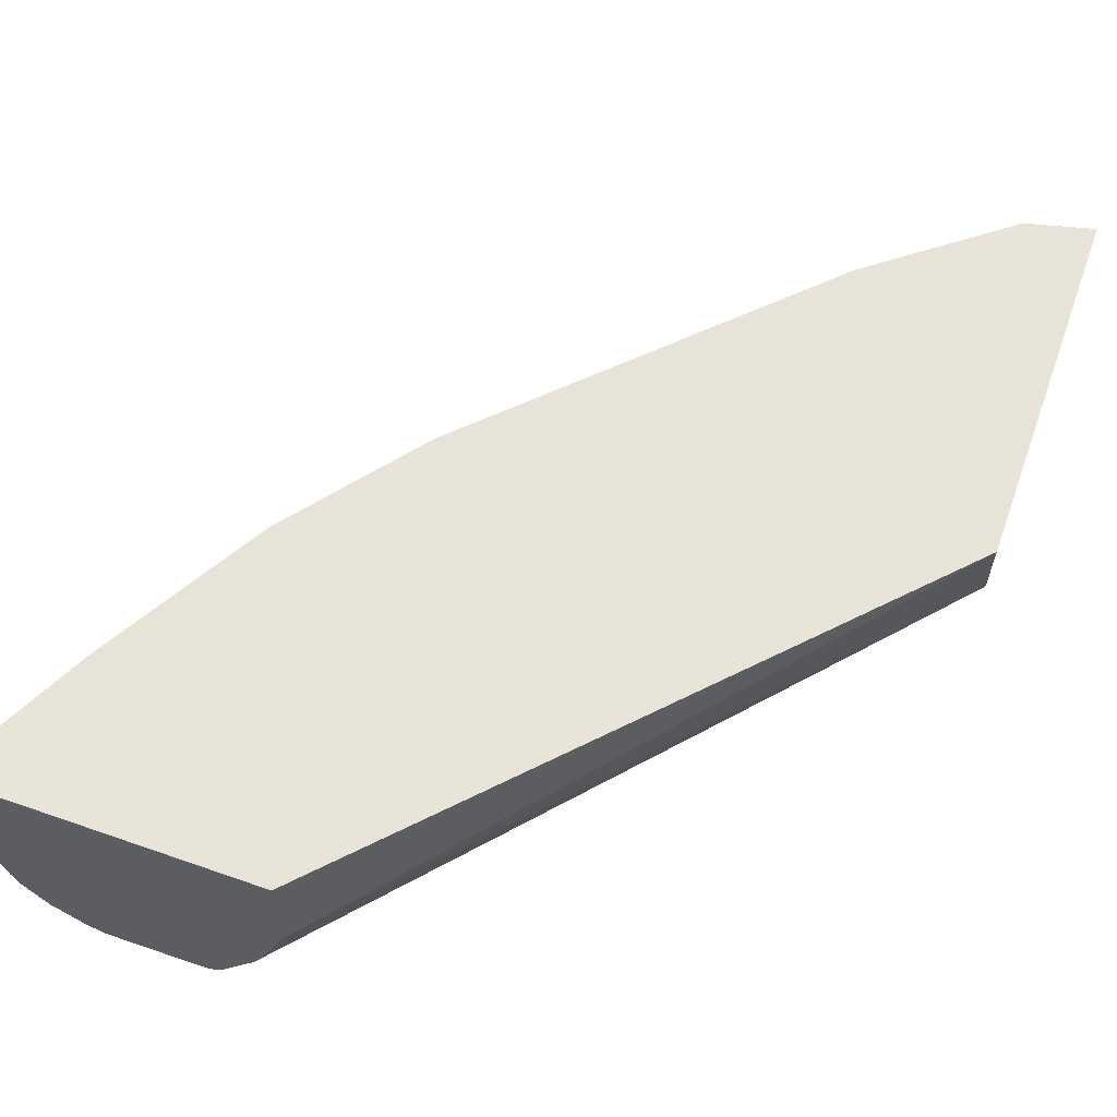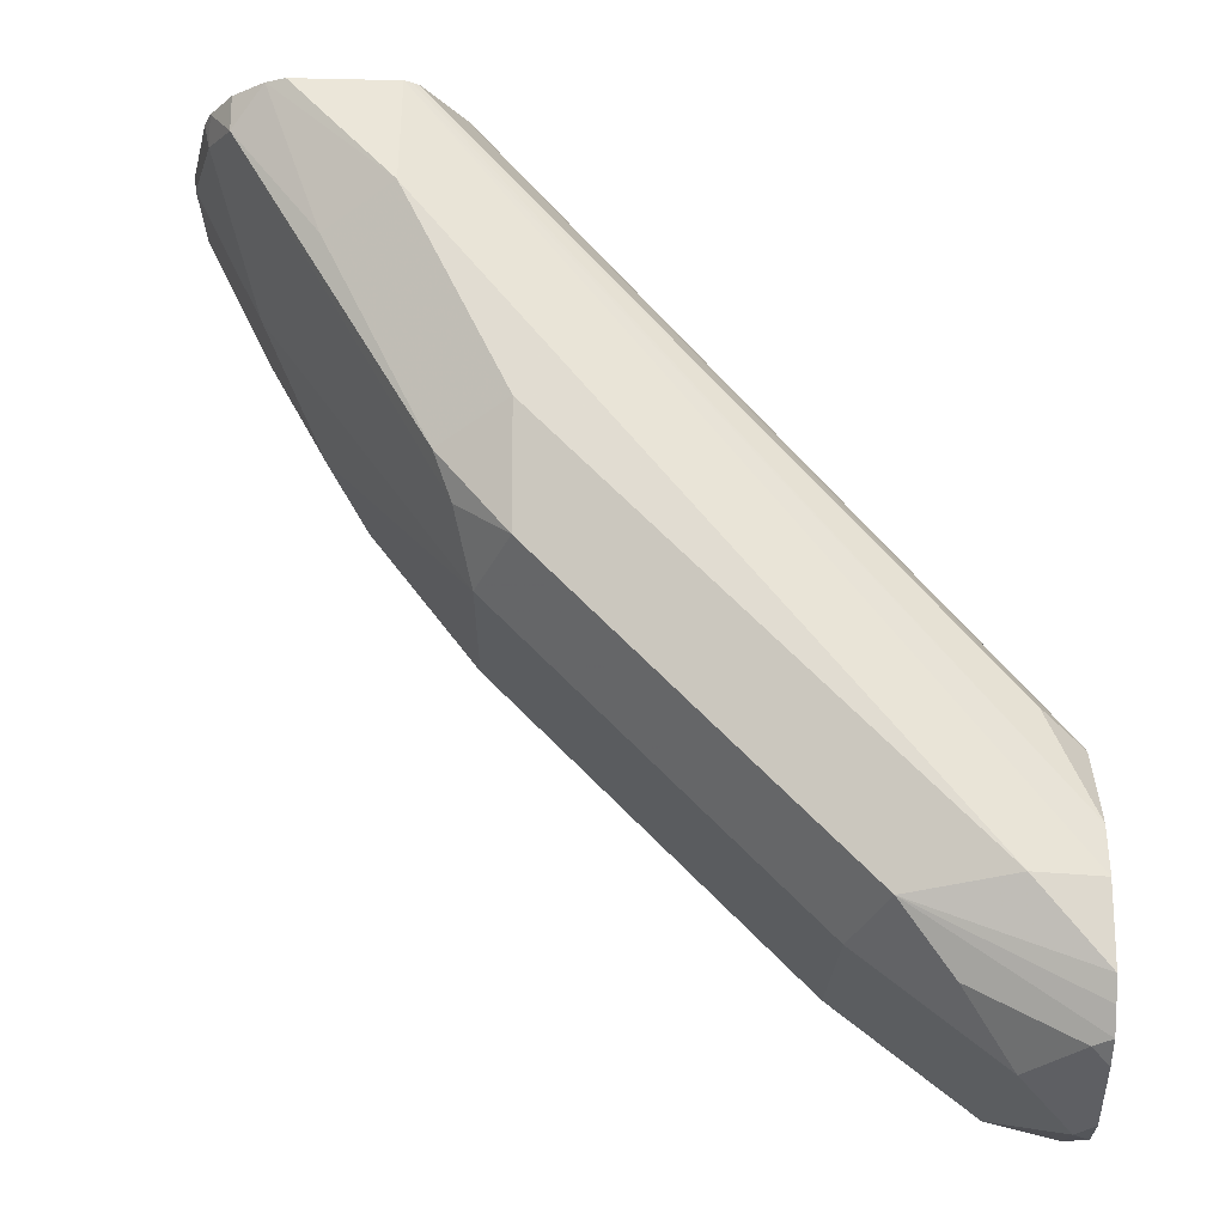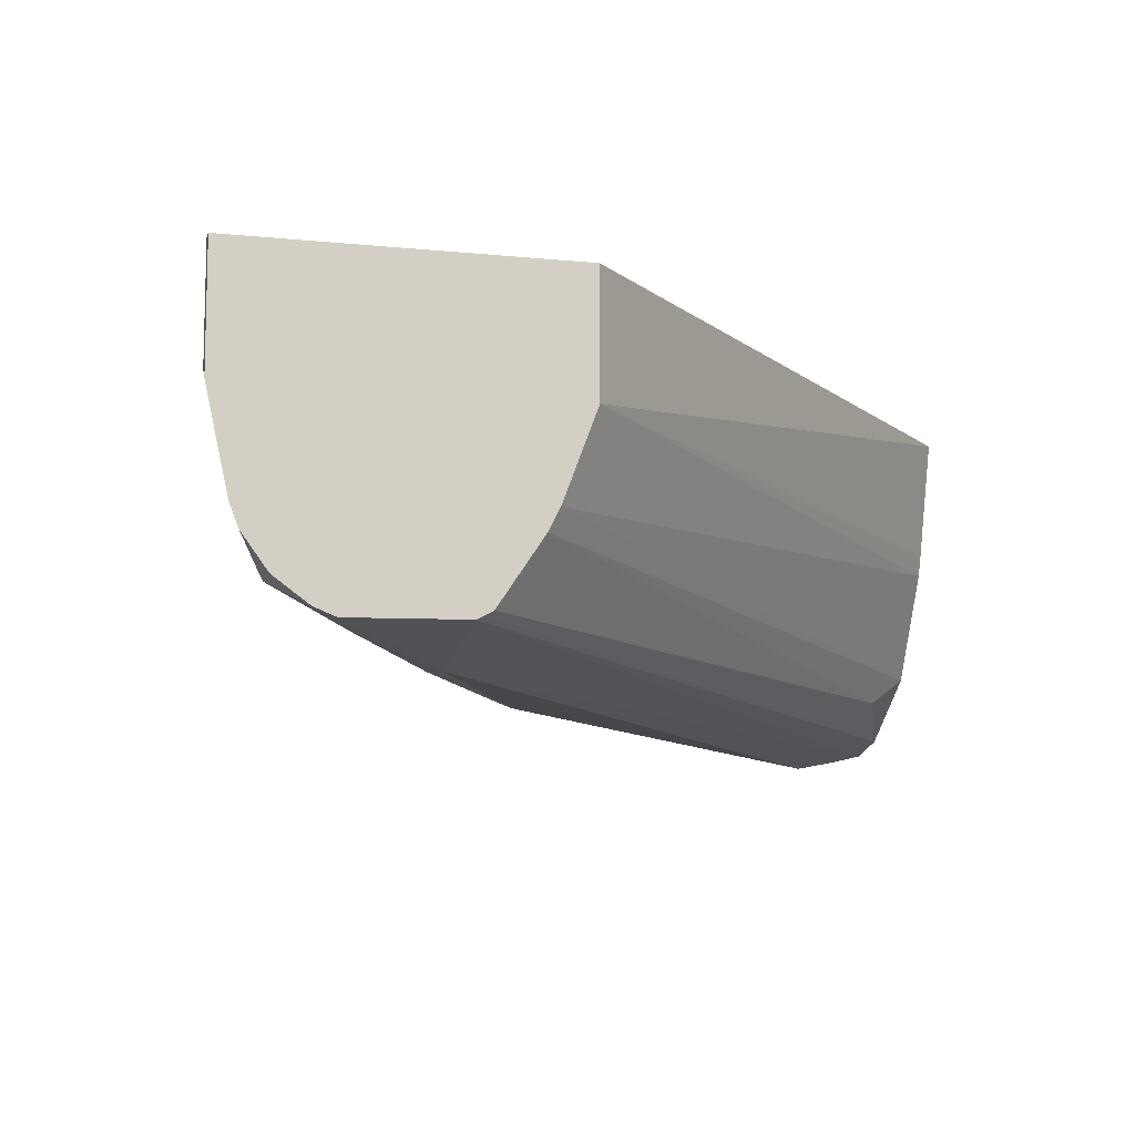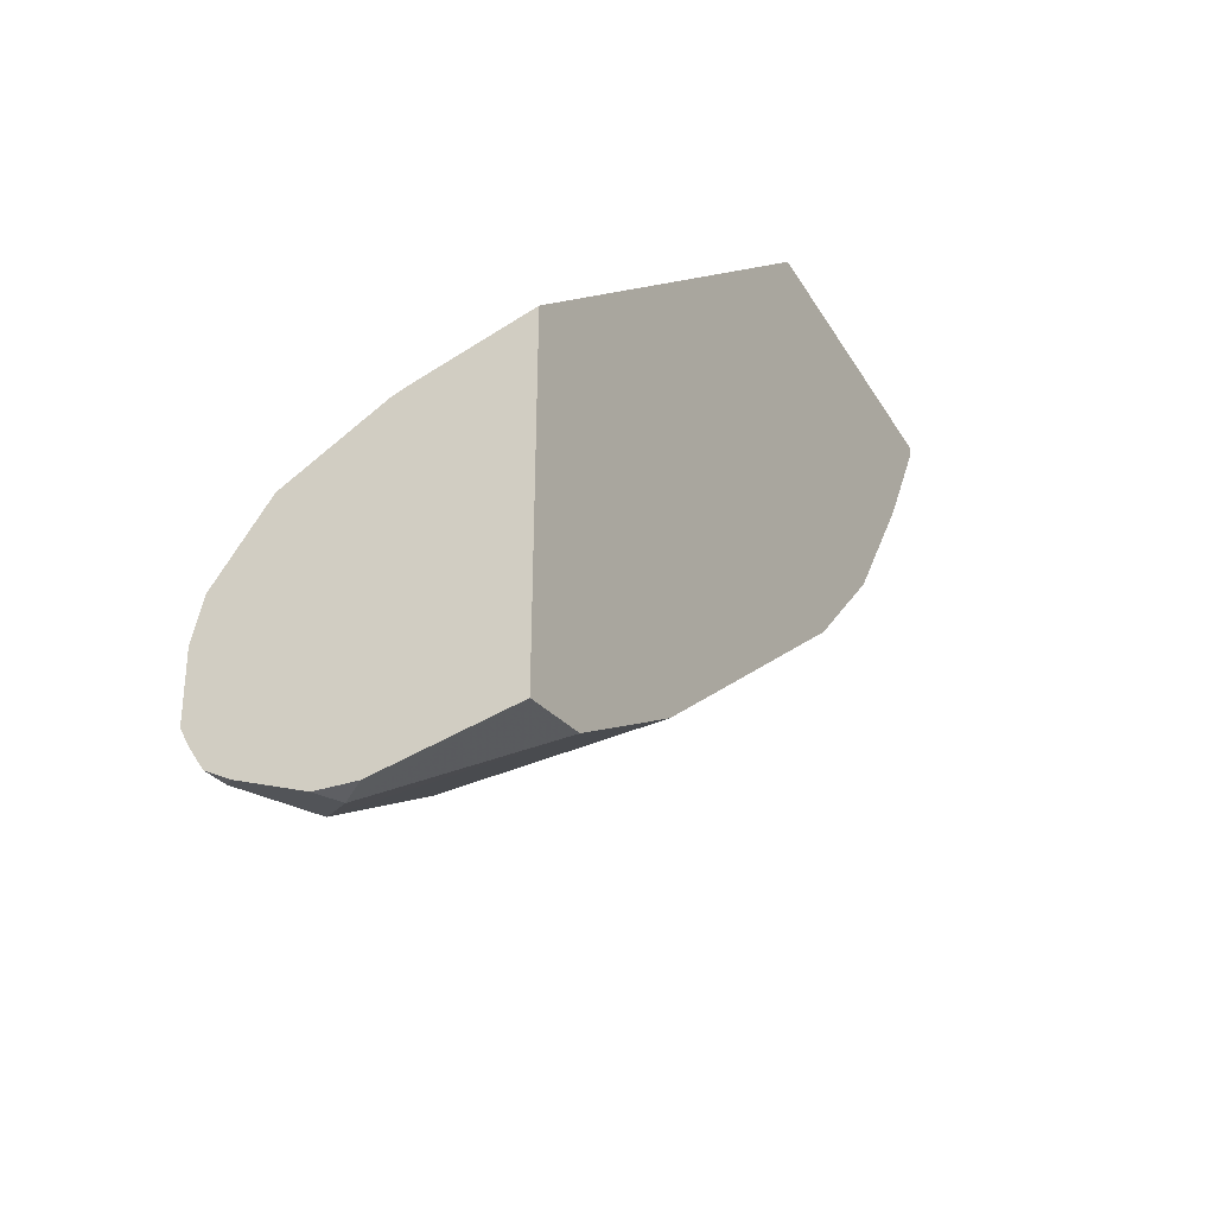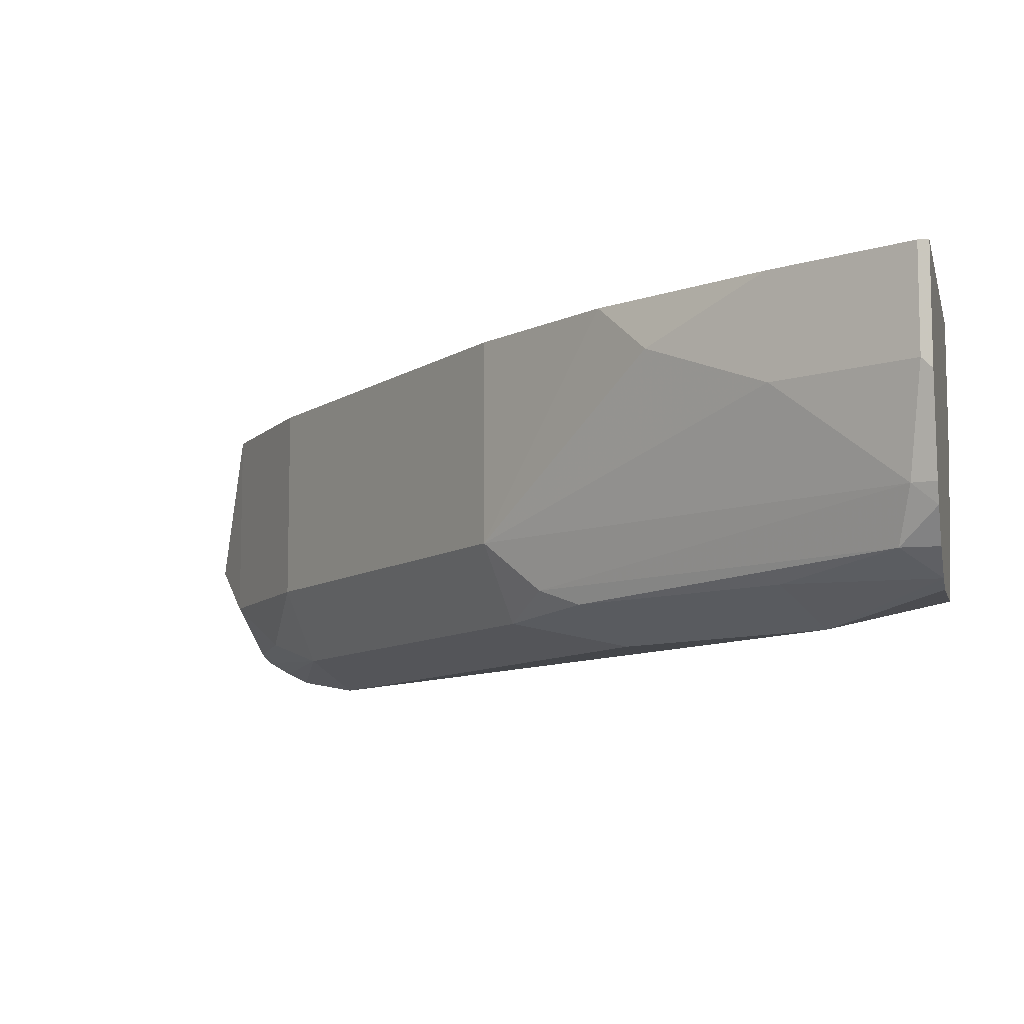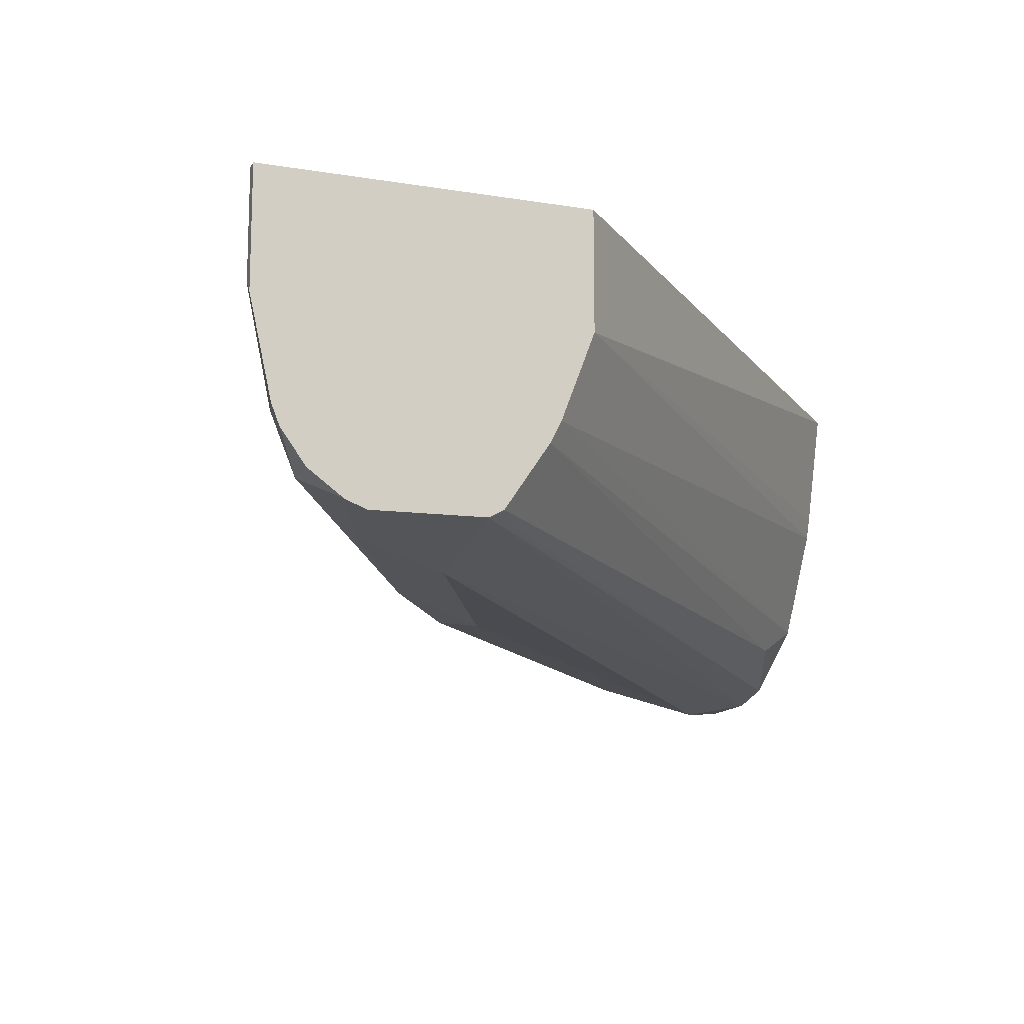
<metadata>
{"format":"obj","ext":"obj","renderer":"f3d","projection":"perspective","resolution":1024,"background":"white","views":[{"elev":61.4,"azim":19.6,"up":"+Y"},{"elev":-20.8,"azim":-0.8,"up":"+Z"},{"elev":-10.6,"azim":-14.4,"up":"+Y"},{"elev":-40.2,"azim":118.3,"up":"+Z"},{"elev":-9.5,"azim":-77.0,"up":"+Y"},{"elev":-14.4,"azim":-20.1,"up":"+Y"}]}
</metadata>
<code>
v -0.5514 -0.6195 -0.2238
v -0.5449 -0.6487 -0.2238
v -0.5514 -0.584 -0.2238
v -0.5514 -0.6163 -0.2271
v -0.5425 -0.6548 -0.2238
v -0.5433 -0.6487 -0.2311
v -0.4557 -0.584 -0.2238
v -0.5514 -0.584 -0.227
v -0.5406 -0.584 -0.2487
v -0.5406 -0.6163 -0.2487
v -0.5352 -0.6649 -0.2238
v -0.5352 -0.6649 -0.2352
v -0.5298 -0.6163 -0.2703
v -0.4649 -0.6487 -0.3676
v -0.4703 -0.6649 -0.3487
v -0.4557 -0.6195 -0.2238
v -0.3026 -0.584 -0.3858
v -0.5298 -0.584 -0.2703
v -0.5251 -0.6723 -0.2238
v -0.5082 -0.6703 -0.2703
v -0.4757 -0.6703 -0.3352
v -0.5109 -0.6001 -0.3082
v -0.4649 -0.584 -0.3676
v -0.4001 -0.6487 -0.4325
v -0.4541 -0.6731 -0.3609
v -0.4987 -0.584 -0.3243
v -0.4655 -0.6455 -0.2238
v -0.3026 -0.6243 -0.3971
v -0.3026 -0.6184 -0.3952
v -0.3026 -0.584 -0.504
v -0.519 -0.6747 -0.2238
v -0.4865 -0.6812 -0.2595
v -0.4541 -0.6812 -0.3244
v -0.4001 -0.584 -0.4325
v -0.3676 -0.6487 -0.4649
v -0.4217 -0.6731 -0.3933
v -0.4217 -0.6812 -0.3568
v -0.4687 -0.6519 -0.2238
v -0.3026 -0.6559 -0.4145
v -0.3026 -0.6252 -0.5109
v -0.3082 -0.6325 -0.5109
v -0.3244 -0.584 -0.4987
v -0.4861 -0.6738 -0.2238
v -0.3244 -0.6812 -0.4541
v -0.3026 -0.6763 -0.4541
v -0.3676 -0.584 -0.4649
v -0.3568 -0.6731 -0.4581
v -0.3244 -0.6487 -0.4987
v -0.3406 -0.6649 -0.4784
v -0.4817 -0.6714 -0.2238
v -0.3163 -0.6649 -0.4054
v -0.3026 -0.6731 -0.4393
v -0.3026 -0.638 -0.5095
v -0.3082 -0.6649 -0.4946
v -0.4839 -0.6728 -0.2238
v -0.3026 -0.6757 -0.4785
v -0.3026 -0.6677 -0.4933
v -0.3026 -0.6722 -0.4857
v -0.3026 -0.6594 -0.4988
f 24 47 36
f 24 46 35
f 24 35 47
f 24 36 25
f 30 41 42
f 25 36 37
f 27 38 39
f 27 39 28
f 30 40 41
f 31 32 43
f 25 37 33
f 24 34 46
f 19 20 32
f 20 33 32
f 20 21 33
f 19 32 31
f 18 26 22
f 17 40 30
f 17 53 40
f 17 59 53
f 17 57 59
f 17 58 57
f 17 56 58
f 32 33 37
f 17 45 56
f 21 25 33
f 32 37 44
f 41 48 42
f 32 45 43
f 17 52 45
f 54 59 57
f 53 59 54
f 51 55 52
f 50 55 51
f 49 54 57
f 48 54 49
f 47 58 56
f 47 57 58
f 47 49 57
f 44 56 45
f 44 47 56
f 32 44 45
f 43 52 55
f 42 48 46
f 41 54 48
f 41 53 54
f 40 53 41
f 39 51 52
f 38 51 39
f 38 50 51
f 36 44 37
f 36 47 44
f 35 49 47
f 35 48 49
f 35 46 48
f 43 45 52
f 17 39 52
f 12 21 20
f 17 29 28
f 3 26 18
f 3 23 26
f 3 34 23
f 3 46 34
f 3 42 46
f 3 30 42
f 3 17 30
f 3 7 17
f 2 6 5
f 2 4 6
f 1 4 2
f 1 8 4
f 1 3 8
f 1 7 3
f 17 28 39
f 1 27 16
f 1 38 27
f 1 50 38
f 1 55 50
f 1 43 55
f 1 31 43
f 1 19 31
f 1 11 19
f 1 5 11
f 1 2 5
f 3 18 9
f 3 9 8
f 1 16 7
f 4 10 6
f 4 9 10
f 16 29 17
f 16 28 29
f 16 27 28
f 15 25 21
f 14 26 23
f 14 25 15
f 14 24 25
f 14 34 24
f 14 23 34
f 13 22 14
f 13 18 22
f 14 22 26
f 12 20 19
f 4 8 9
f 12 15 21
f 5 6 12
f 5 12 11
f 6 13 14
f 6 14 15
f 6 10 13
f 6 15 12
f 7 16 17
f 9 18 13
f 9 13 10
f 11 12 19

</code>
